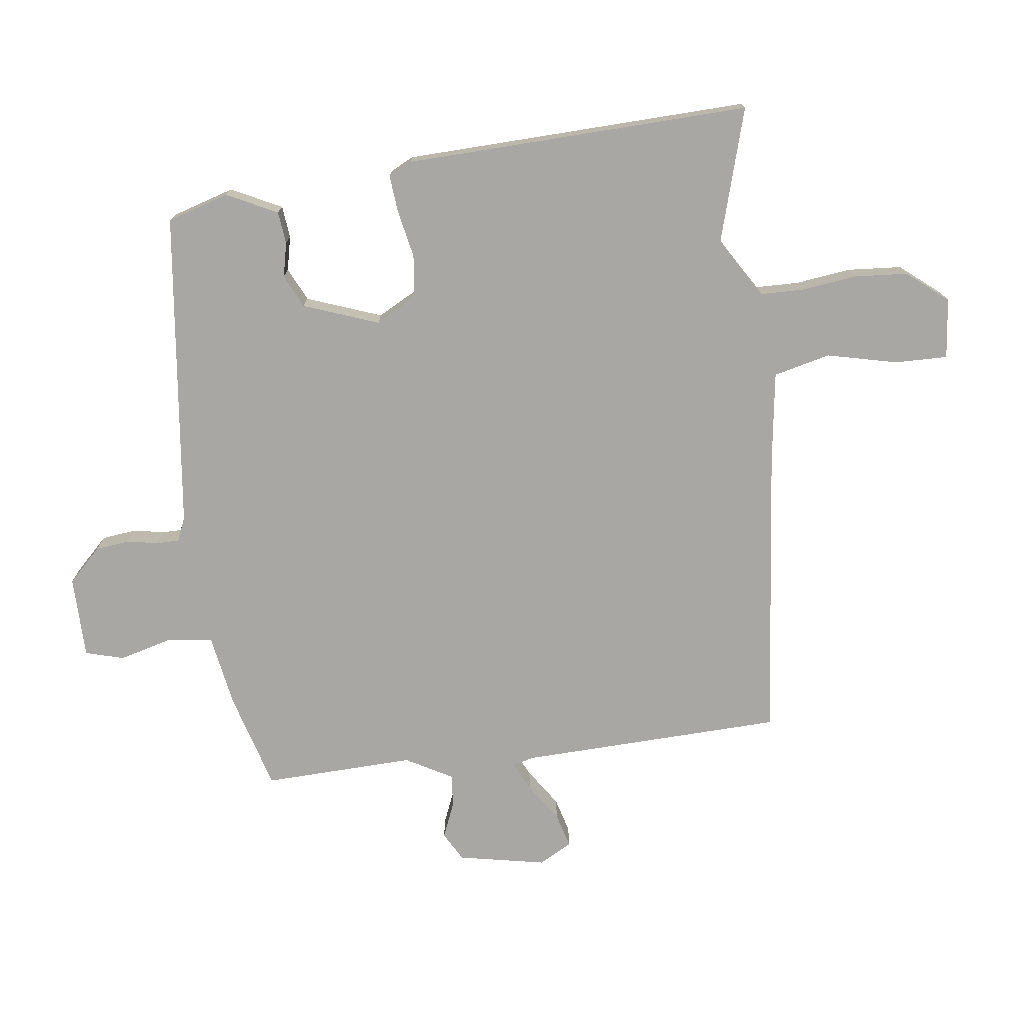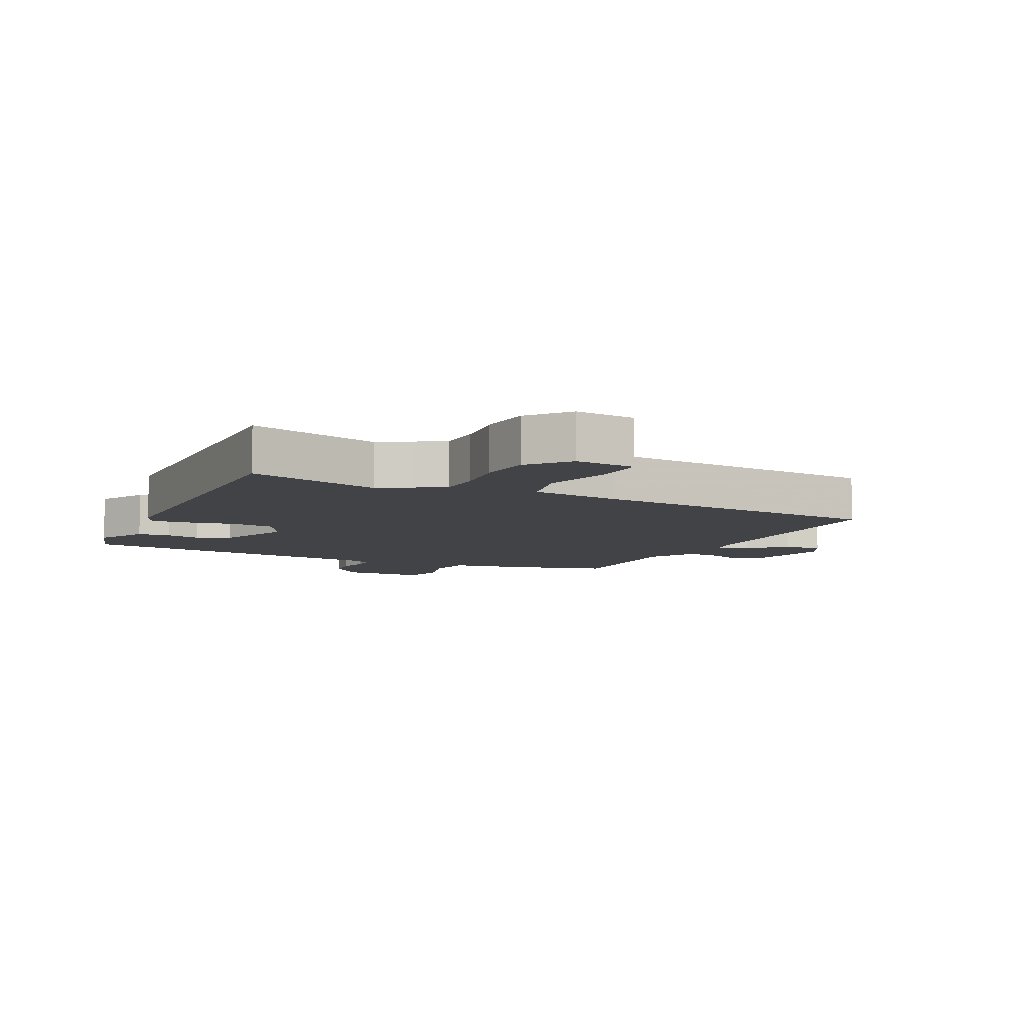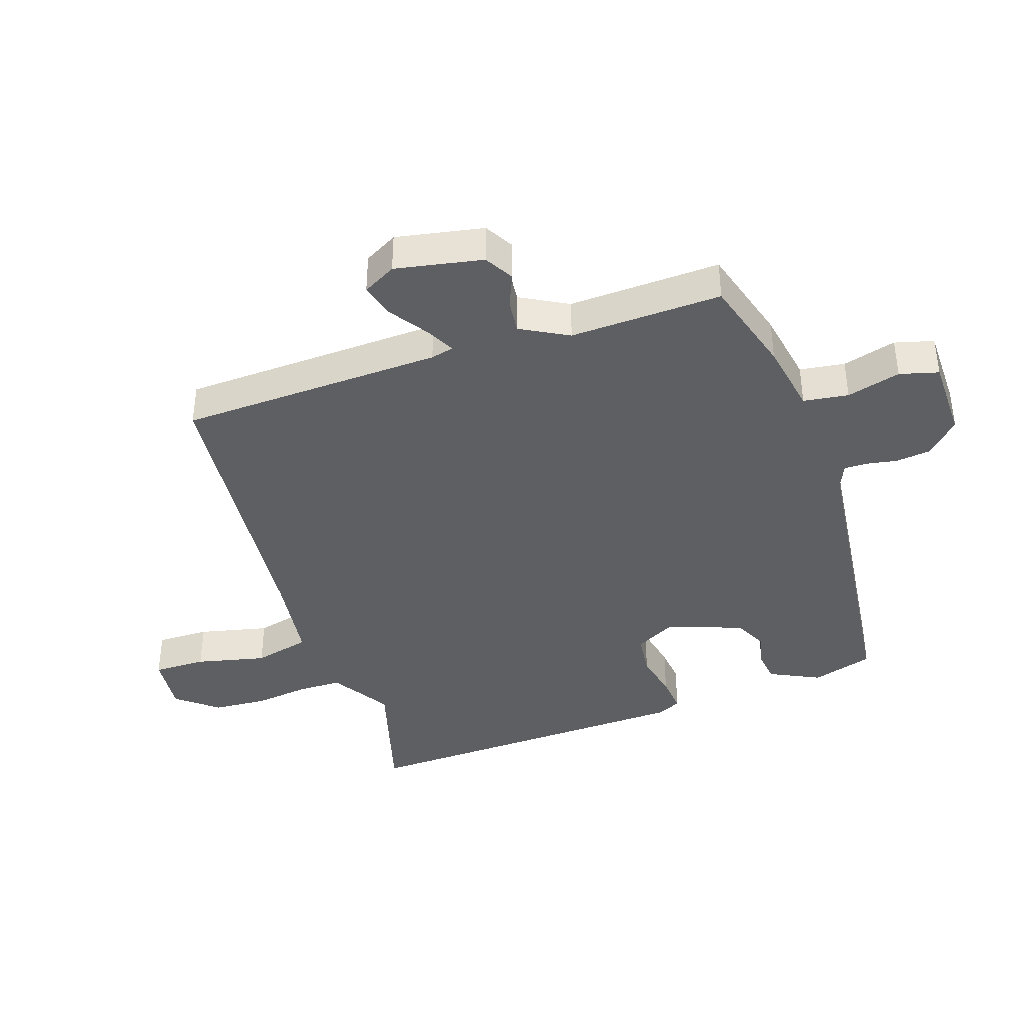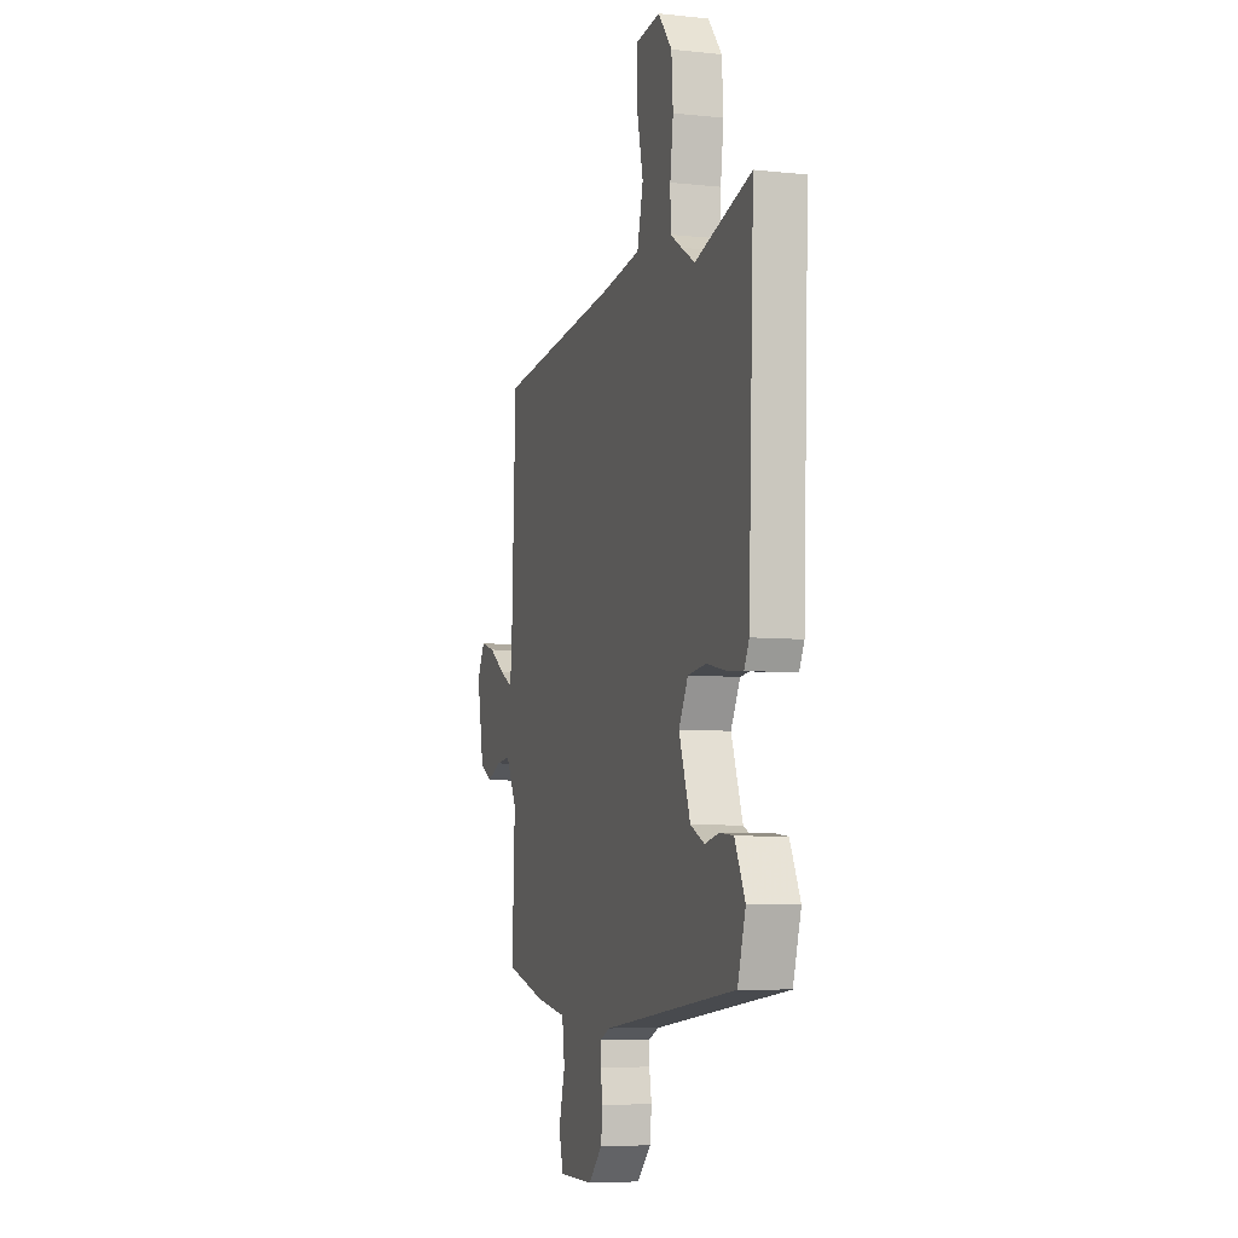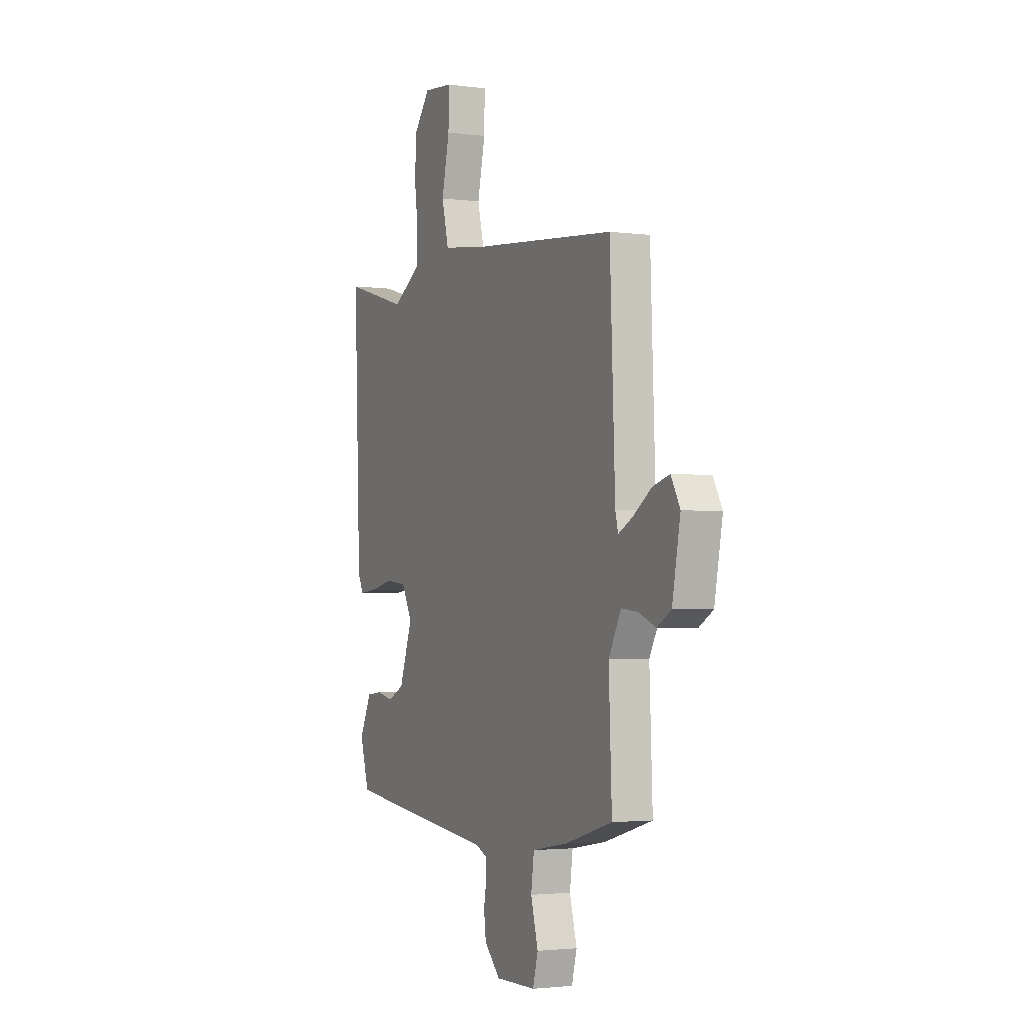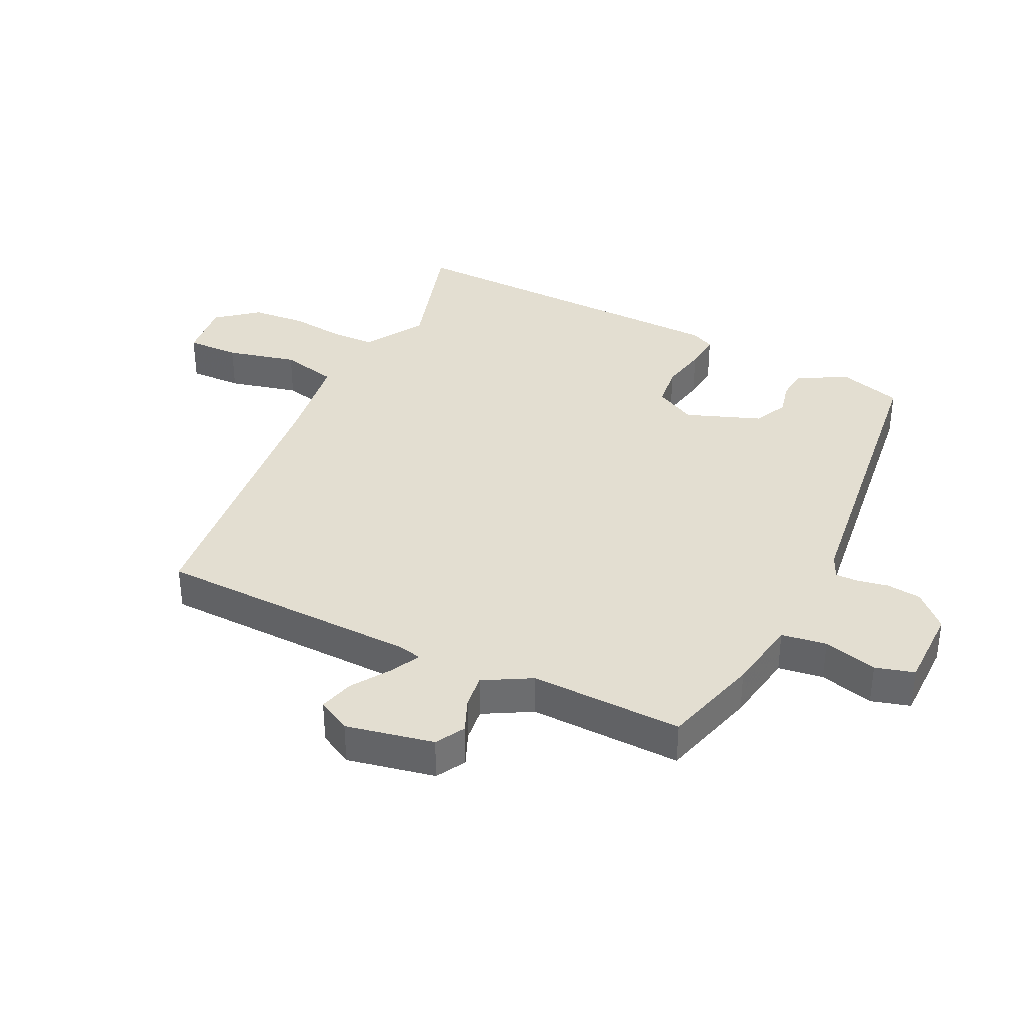
<metadata>
{"format":"obj","ext":"obj","renderer":"f3d","projection":"perspective","resolution":1024,"background":"white","views":[{"elev":-74.6,"azim":-83.1,"up":"+Y"},{"elev":-7.3,"azim":-26.6,"up":"+Y"},{"elev":-39.5,"azim":108.5,"up":"+Y"},{"elev":-6.7,"azim":-107.3,"up":"+Z"},{"elev":-2.6,"azim":65.2,"up":"+Z"},{"elev":36.3,"azim":115.3,"up":"+Y"}]}
</metadata>
<code>
v 0.514 0.07 0.463
v 0.531 0.07 0.036
v 0.54 0.07 -0.001
v 0.587 0.07 0.023
v 0.649 0.07 0.065
v 0.705 0.07 0.081
v 0.735 0.07 0.027
v 0.708 0.07 -0.115
v 0.661 0.07 -0.142
v 0.605 0.07 -0.119
v 0.55 0.07 -0.113
v 0.508 0.07 -0.19
v 0.518 0.07 -0.436
v 0.36 0.07 -0.482
v 0.242 0.07 -0.503
v 0.232 0.07 -0.576
v 0.256 0.07 -0.663
v 0.239 0.07 -0.726
v 0.105 0.07 -0.728
v 0.052 0.07 -0.675
v 0.045 0.07 -0.619
v 0.054 0.07 -0.569
v 0.054 0.07 -0.532
v 0.015 0.07 -0.515
v -0.501 0.07 -0.456
v -0.532 0.07 -0.356
v -0.492 0.07 -0.274
v -0.44 0.07 -0.268
v -0.384 0.07 -0.28
v -0.33 0.07 -0.254
v -0.286 0.07 -0.132
v -0.322 0.07 -0.066
v -0.392 0.07 -0.058
v -0.469 0.07 -0.074
v -0.53 0.07 -0.08
v -0.549 0.07 -0.042
v -0.571 0.07 0.52
v -0.354 0.07 0.458
v -0.301 0.07 0.49
v -0.257 0.07 0.518
v -0.256 0.07 0.588
v -0.268 0.07 0.678
v -0.262 0.07 0.766
v -0.209 0.07 0.832
v -0.111 0.07 0.822
v -0.112 0.07 0.736
v -0.138 0.07 0.622
v -0.115 0.07 0.53
v 0.032 0.07 0.51
v 0.514 0 0.463
v 0.531 0 0.036
v 0.54 0 -0.001
v 0.587 0 0.023
v 0.649 0 0.065
v 0.705 0 0.081
v 0.735 0 0.027
v 0.708 0 -0.115
v 0.661 0 -0.142
v 0.605 0 -0.119
v 0.55 0 -0.113
v 0.508 0 -0.19
v 0.518 0 -0.436
v 0.36 0 -0.482
v 0.242 0 -0.503
v 0.232 0 -0.576
v 0.256 0 -0.663
v 0.239 0 -0.726
v 0.105 0 -0.728
v 0.052 0 -0.675
v 0.045 0 -0.619
v 0.054 0 -0.569
v 0.054 0 -0.532
v 0.015 0 -0.515
v -0.501 0 -0.456
v -0.532 0 -0.356
v -0.492 0 -0.274
v -0.44 0 -0.268
v -0.384 0 -0.28
v -0.33 0 -0.254
v -0.286 0 -0.132
v -0.322 0 -0.066
v -0.392 0 -0.058
v -0.469 0 -0.074
v -0.53 0 -0.08
v -0.549 0 -0.042
v -0.571 0 0.52
v -0.354 0 0.458
v -0.301 0 0.49
v -0.257 0 0.518
v -0.256 0 0.588
v -0.268 0 0.678
v -0.262 0 0.766
v -0.209 0 0.832
v -0.111 0 0.822
v -0.112 0 0.736
v -0.138 0 0.622
v -0.115 0 0.53
v 0.032 0 0.51
f 45 46 47
f 44 45 47
f 43 44 47
f 42 43 47
f 41 42 47
f 40 41 47 48
f 39 40 48 49
f 36 37 38
f 35 36 38
f 34 35 38
f 33 34 38
f 49 1 2
f 39 49 2
f 38 39 2
f 33 38 2
f 32 33 2
f 27 28 29
f 26 27 29
f 25 26 29
f 24 25 29
f 23 24 29 30
f 20 21 22
f 19 20 22
f 18 19 22
f 17 18 22
f 16 17 22
f 15 16 22 23
f 23 30 31
f 15 23 31
f 14 15 31
f 13 14 31
f 12 13 31
f 8 9 10
f 7 8 10
f 6 7 10
f 5 6 10
f 4 5 10
f 3 4 10 11
f 12 31 32
f 11 12 32
f 3 11 32
f 2 3 32
f 96 95 94
f 96 94 93
f 96 93 92
f 96 92 91
f 96 91 90
f 97 96 90 89
f 98 97 89 88
f 87 86 85
f 87 85 84
f 87 84 83
f 87 83 82
f 51 50 98
f 51 98 88
f 51 88 87
f 51 87 82
f 51 82 81
f 78 77 76
f 78 76 75
f 78 75 74
f 78 74 73
f 79 78 73 72
f 71 70 69
f 71 69 68
f 71 68 67
f 71 67 66
f 71 66 65
f 72 71 65 64
f 80 79 72
f 80 72 64
f 80 64 63
f 80 63 62
f 80 62 61
f 59 58 57
f 59 57 56
f 59 56 55
f 59 55 54
f 59 54 53
f 60 59 53 52
f 81 80 61
f 81 61 60
f 81 60 52
f 81 52 51
f 1 50 51 2
f 2 51 52 3
f 3 52 53 4
f 4 53 54 5
f 5 54 55 6
f 6 55 56 7
f 7 56 57 8
f 8 57 58 9
f 9 58 59 10
f 10 59 60 11
f 11 60 61 12
f 12 61 62 13
f 13 62 63 14
f 14 63 64 15
f 15 64 65 16
f 16 65 66 17
f 17 66 67 18
f 18 67 68 19
f 19 68 69 20
f 20 69 70 21
f 21 70 71 22
f 22 71 72 23
f 23 72 73 24
f 24 73 74 25
f 25 74 75 26
f 26 75 76 27
f 27 76 77 28
f 28 77 78 29
f 29 78 79 30
f 30 79 80 31
f 31 80 81 32
f 32 81 82 33
f 33 82 83 34
f 34 83 84 35
f 35 84 85 36
f 36 85 86 37
f 37 86 87 38
f 38 87 88 39
f 39 88 89 40
f 40 89 90 41
f 41 90 91 42
f 42 91 92 43
f 43 92 93 44
f 44 93 94 45
f 45 94 95 46
f 46 95 96 47
f 47 96 97 48
f 48 97 98 49
f 49 98 50 1

</code>
